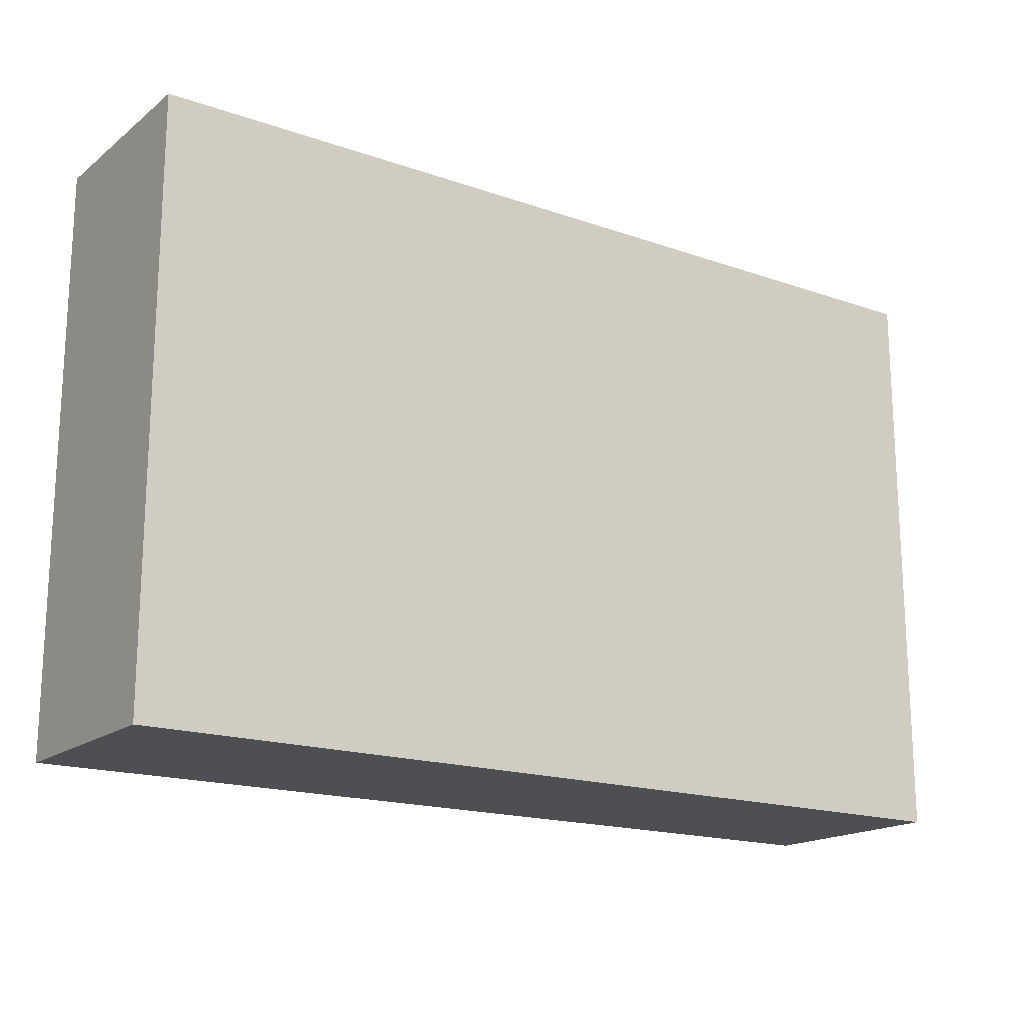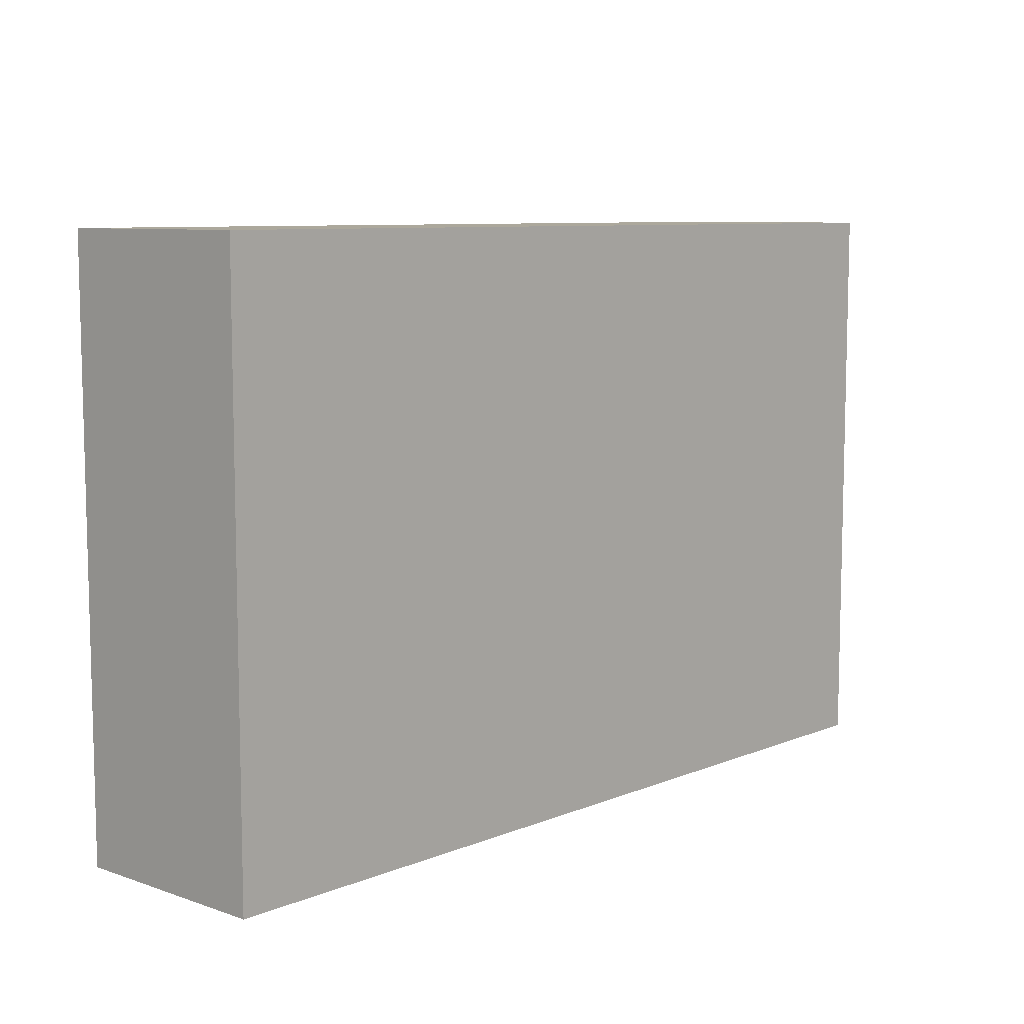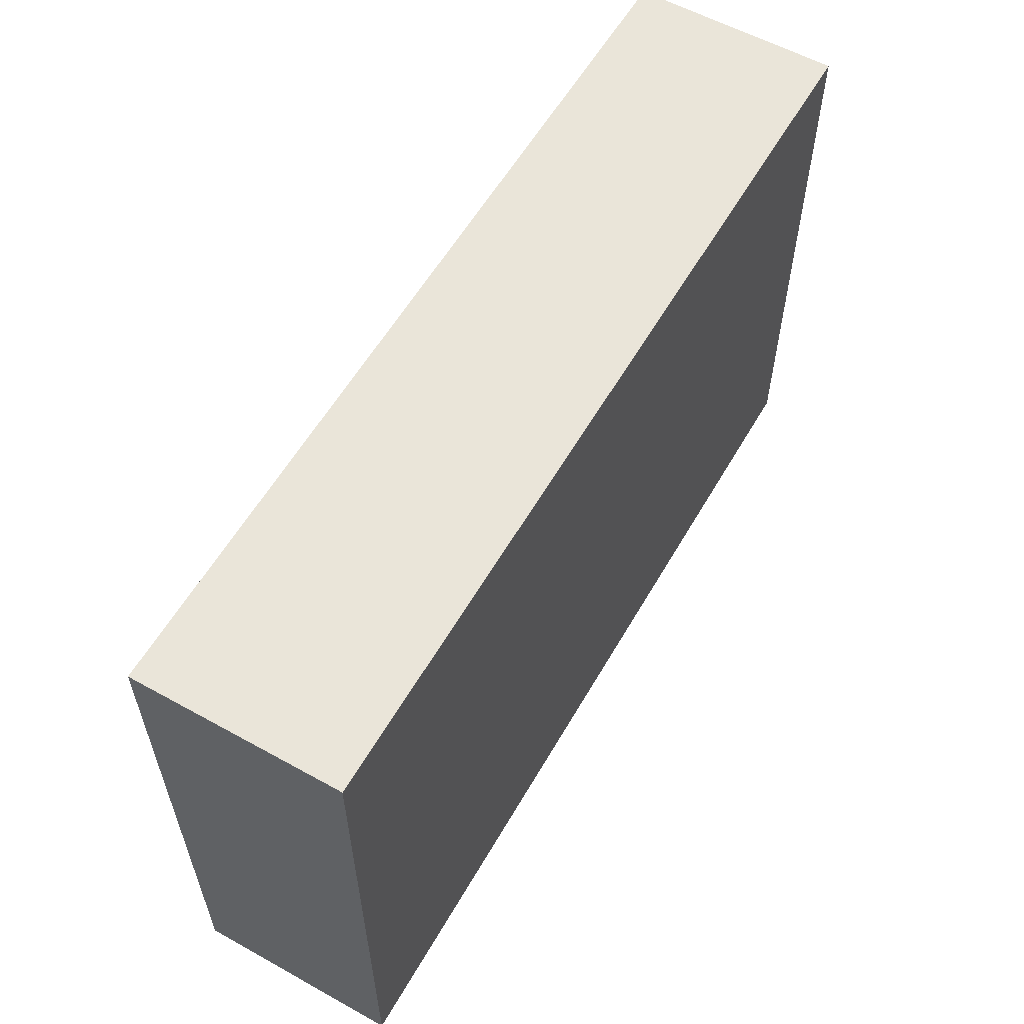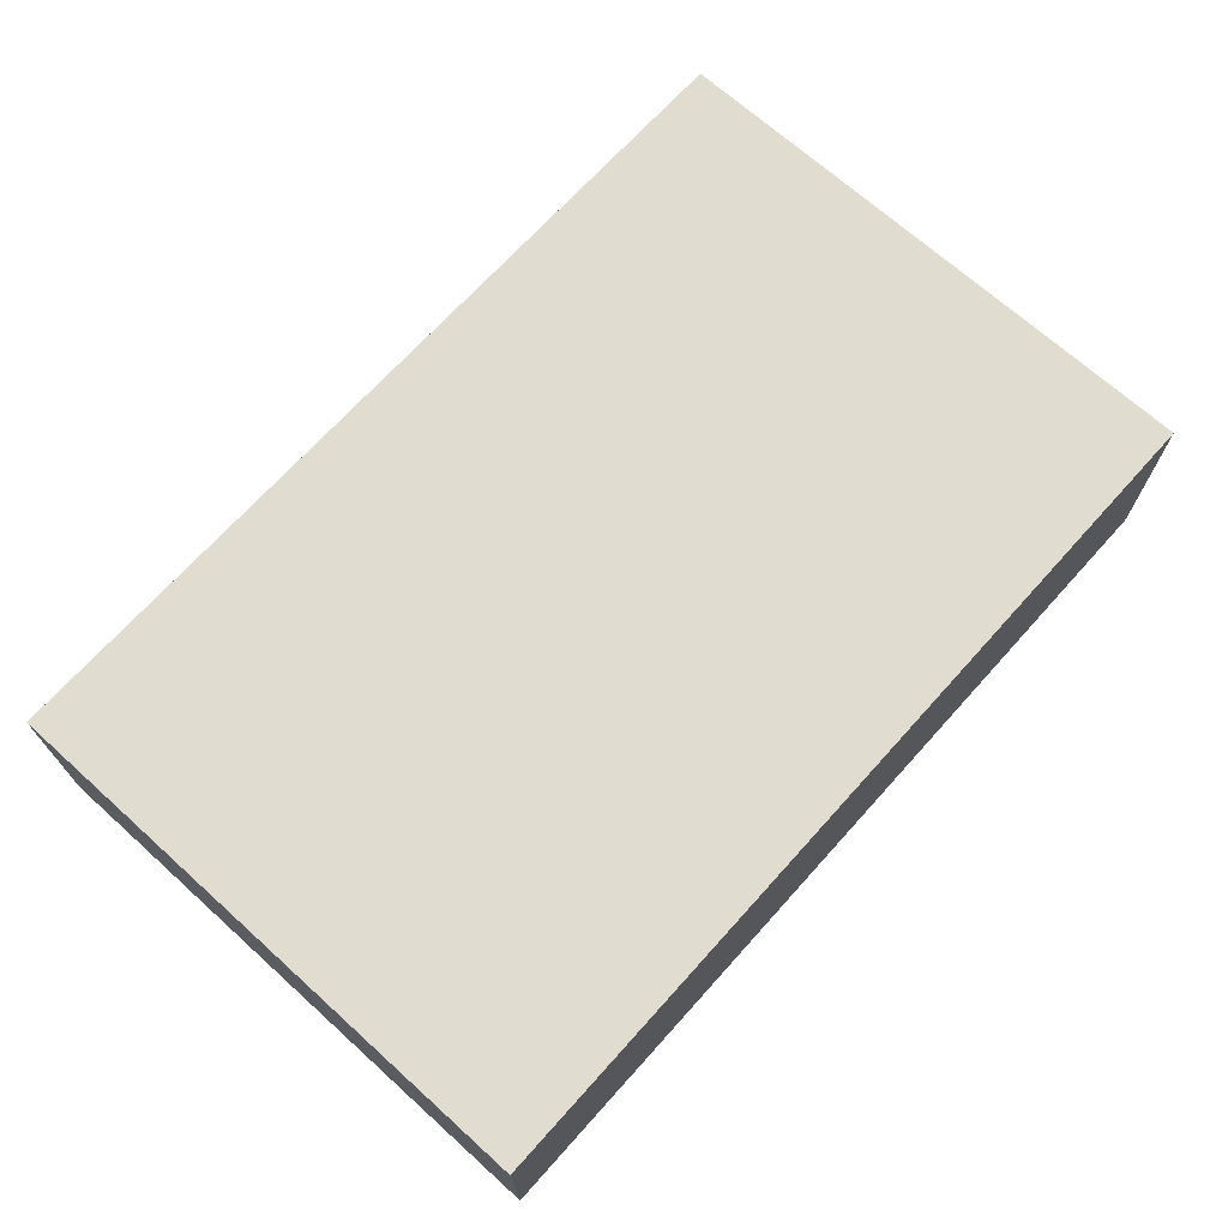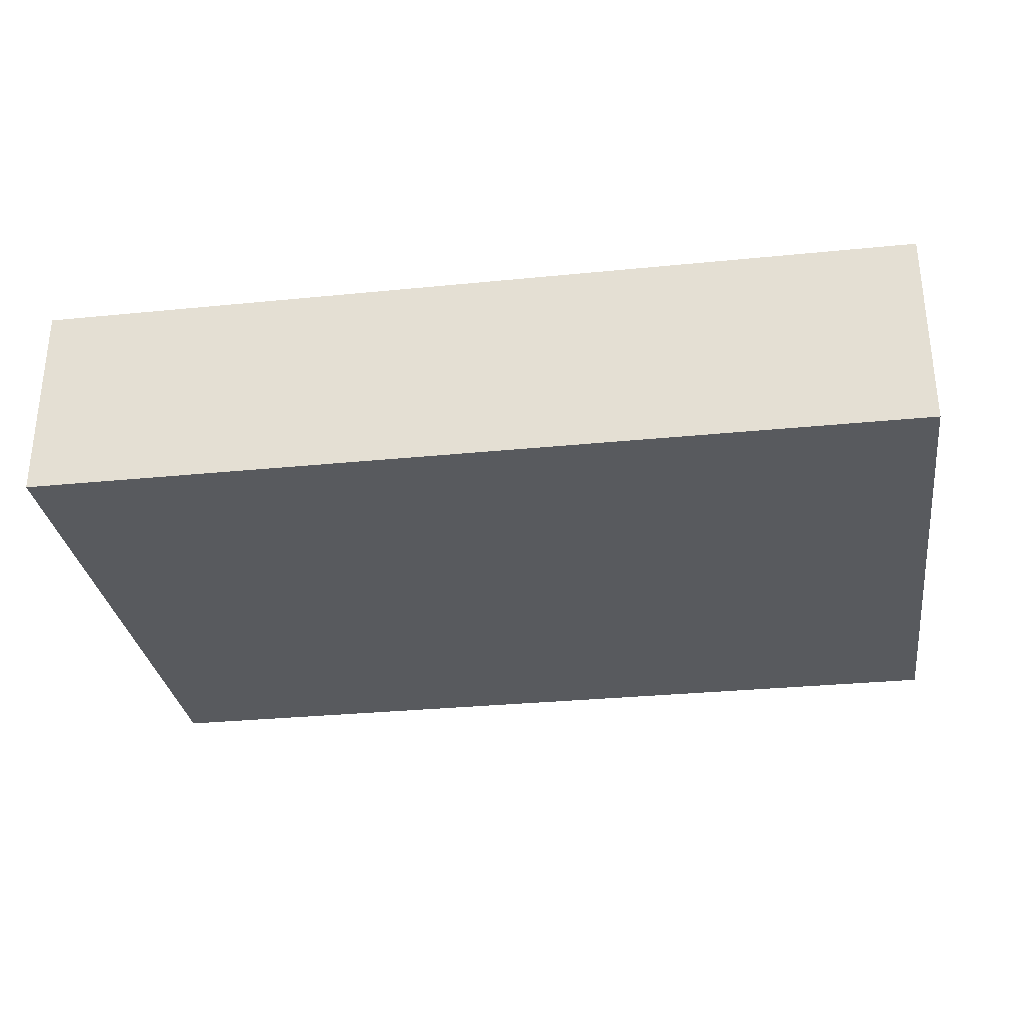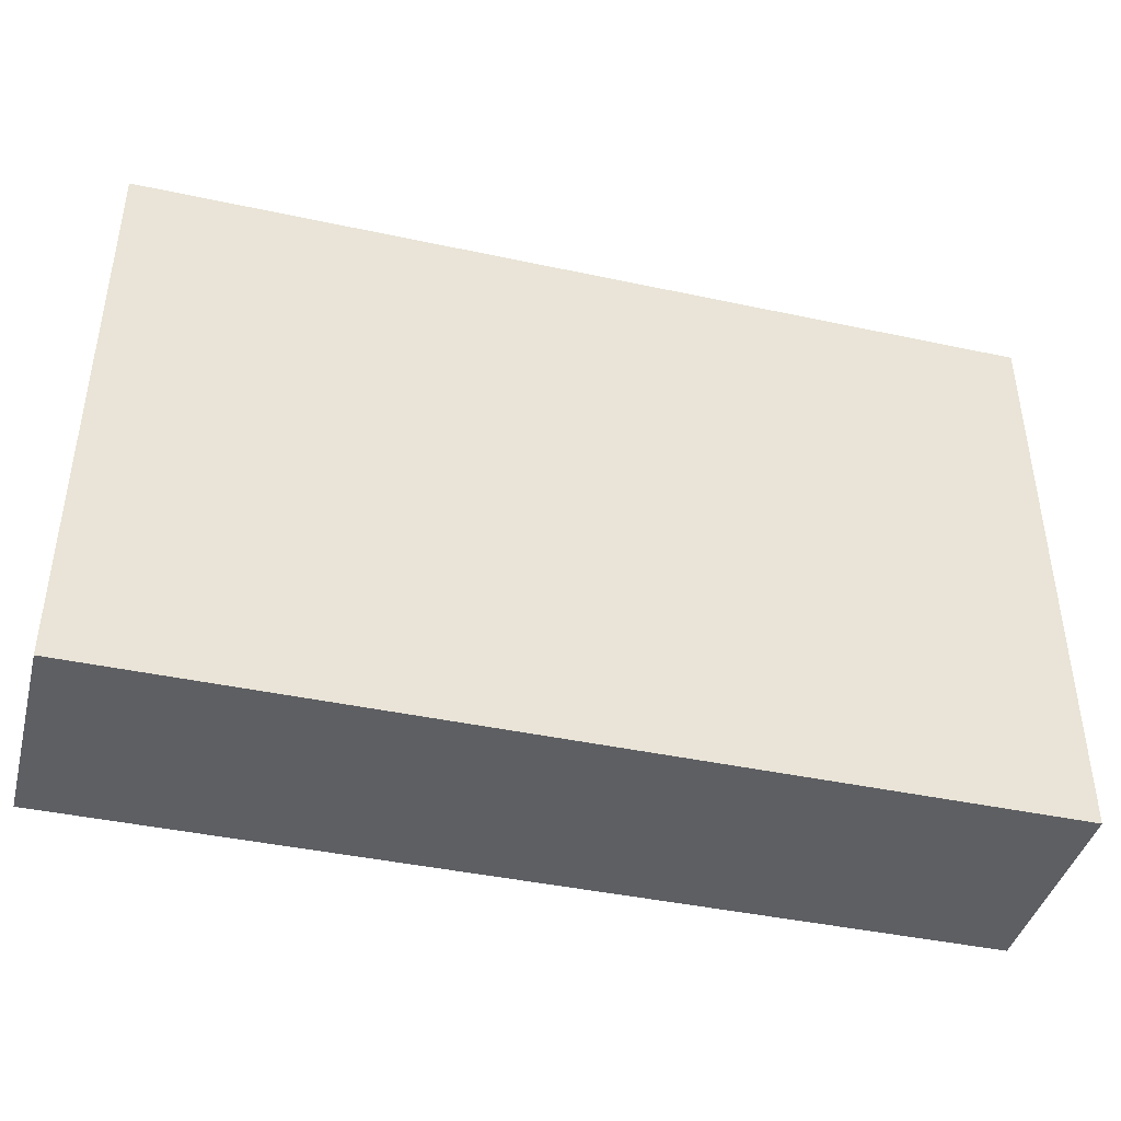
<metadata>
{"format":"obj","ext":"obj","renderer":"f3d","projection":"perspective","resolution":1024,"background":"white","views":[{"elev":-17.5,"azim":-34.6,"up":"+Z"},{"elev":8.5,"azim":-47.4,"up":"+Z"},{"elev":58.1,"azim":119.8,"up":"+Z"},{"elev":69.7,"azim":132.0,"up":"+Y"},{"elev":-30.6,"azim":-171.8,"up":"+Y"},{"elev":-42.0,"azim":-14.5,"up":"+Z"}]}
</metadata>
<code>
o model_0
v 52.82 23.22 33.69
v -51.17 23.22 33.69
v 52.82 23.22 -33.48
v -51.17 23.22 -33.48
v -51.17 -0.6904 33.69
v -51.17 23.22 33.69
v 52.82 -0.6904 33.69
v 52.82 23.22 33.69
v -51.17 -0.6904 -33.48
v -51.17 23.22 -33.48
v -51.17 -0.6904 33.69
v -51.17 23.22 33.69
v -51.17 -0.6904 33.69
v 52.82 -0.6904 33.69
v -51.17 -0.6904 -33.48
v 52.82 -0.6904 -33.48
v 52.82 -0.6904 33.69
v 52.82 23.22 33.69
v 52.82 -0.6904 -33.48
v 52.82 23.22 -33.48
v 52.82 -0.6904 -33.48
v 52.82 23.22 -33.48
v -51.17 -0.6904 -33.48
v -51.17 23.22 -33.48
f 1 2 3
f 2 4 3
f 3 4 4
f 4 5 4
f 4 5 5
f 5 6 5
f 5 6 7
f 6 8 7
f 7 8 8
f 8 9 8
f 8 9 9
f 9 10 9
f 9 10 11
f 10 12 11
f 11 12 12
f 12 13 12
f 12 13 13
f 13 14 13
f 13 14 15
f 14 16 15
f 15 16 16
f 16 17 16
f 16 17 17
f 17 18 17
f 17 18 19
f 18 20 19
f 19 20 20
f 20 21 20
f 20 21 21
f 21 22 21
f 21 22 23
f 22 24 23

</code>
